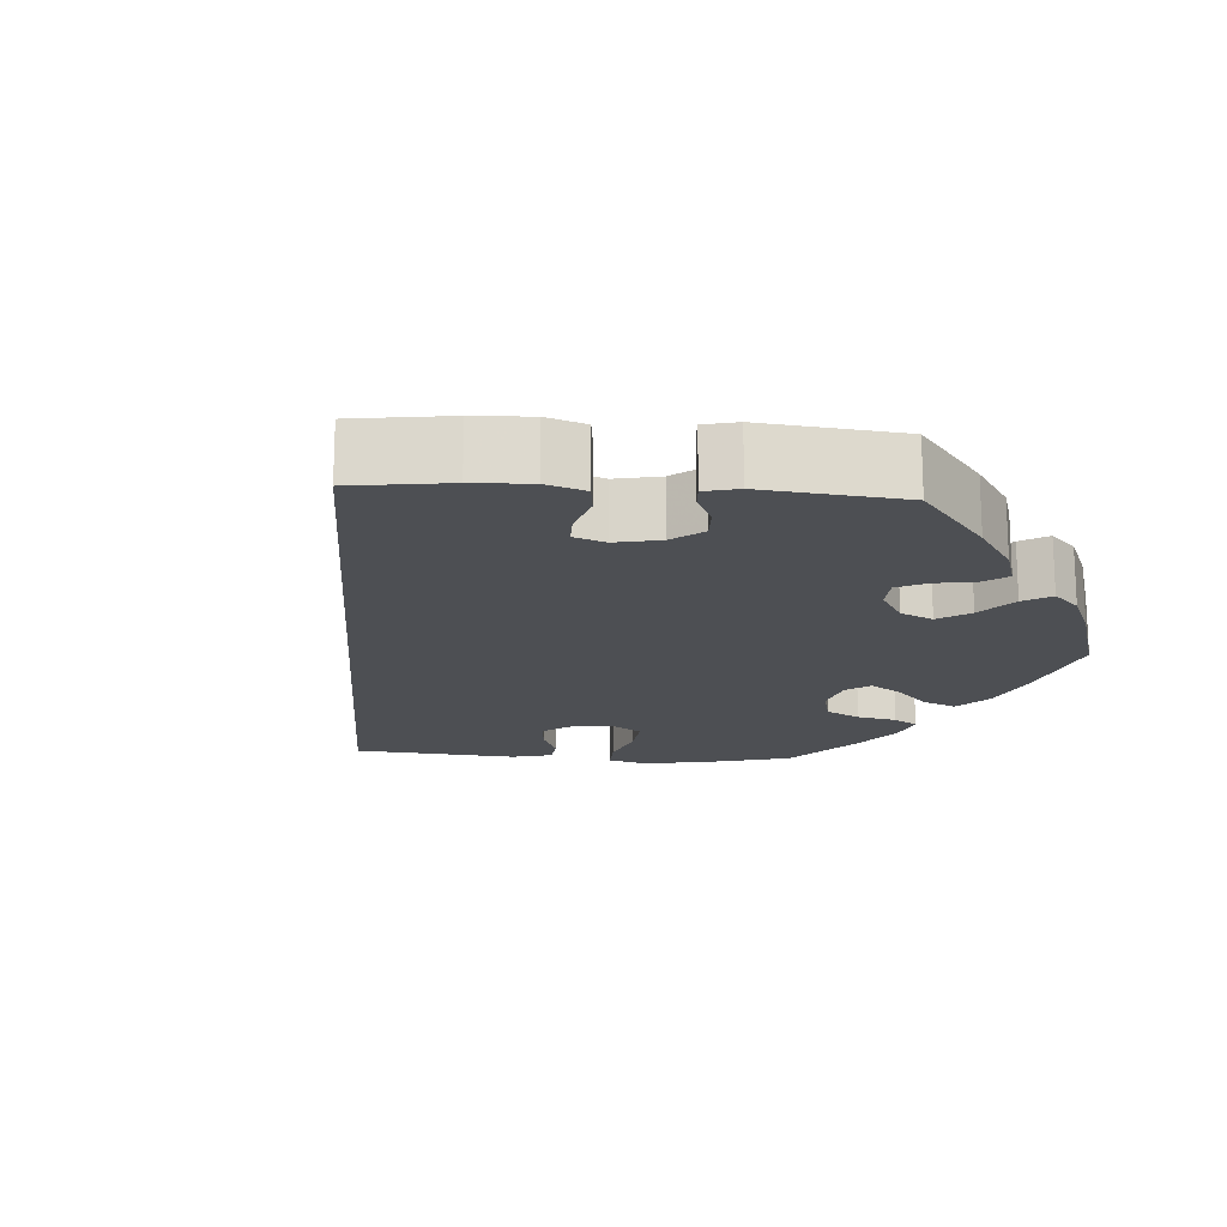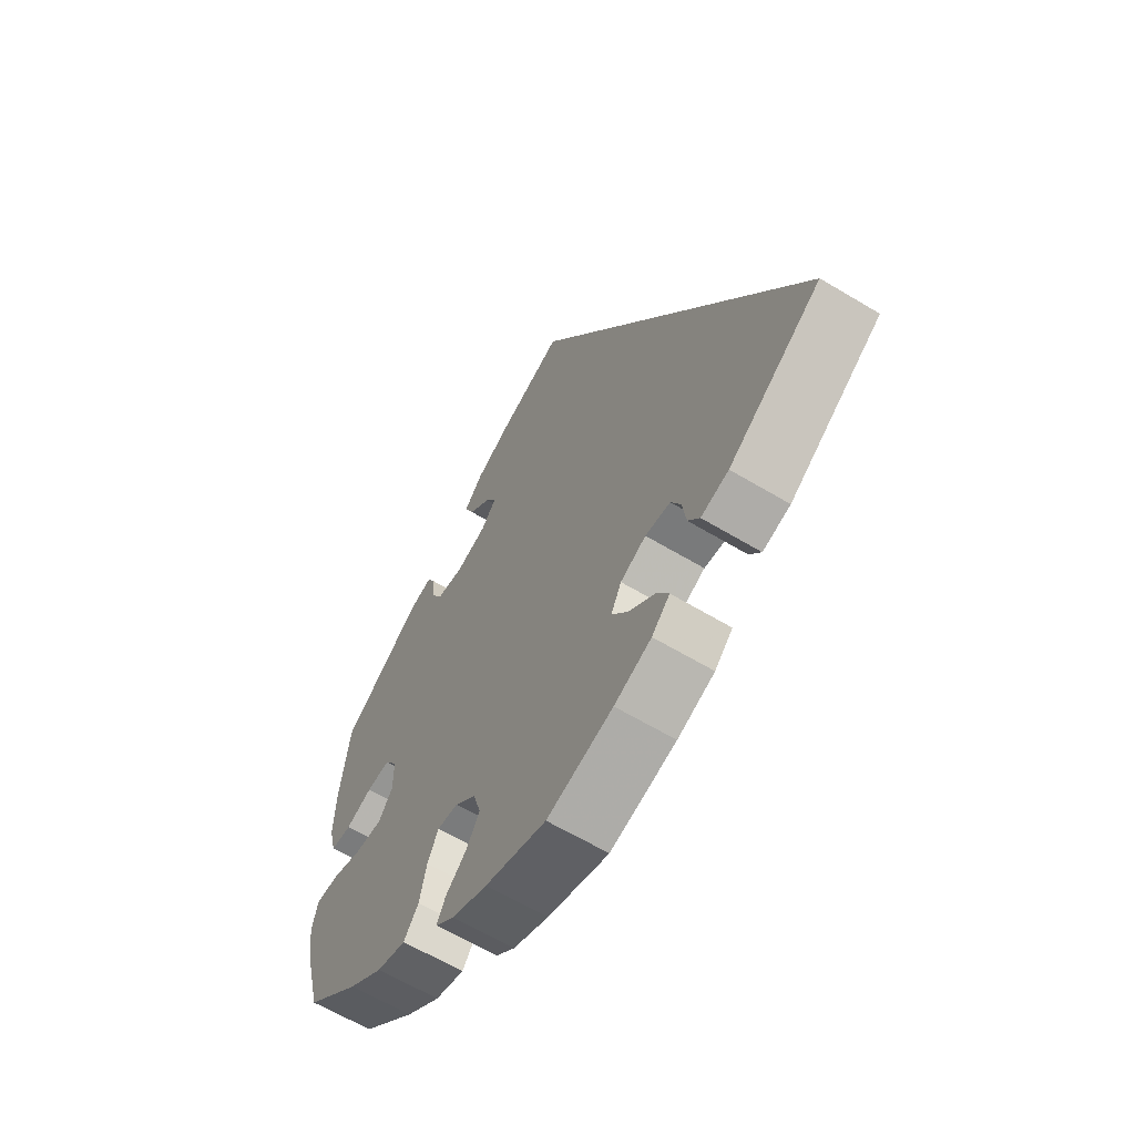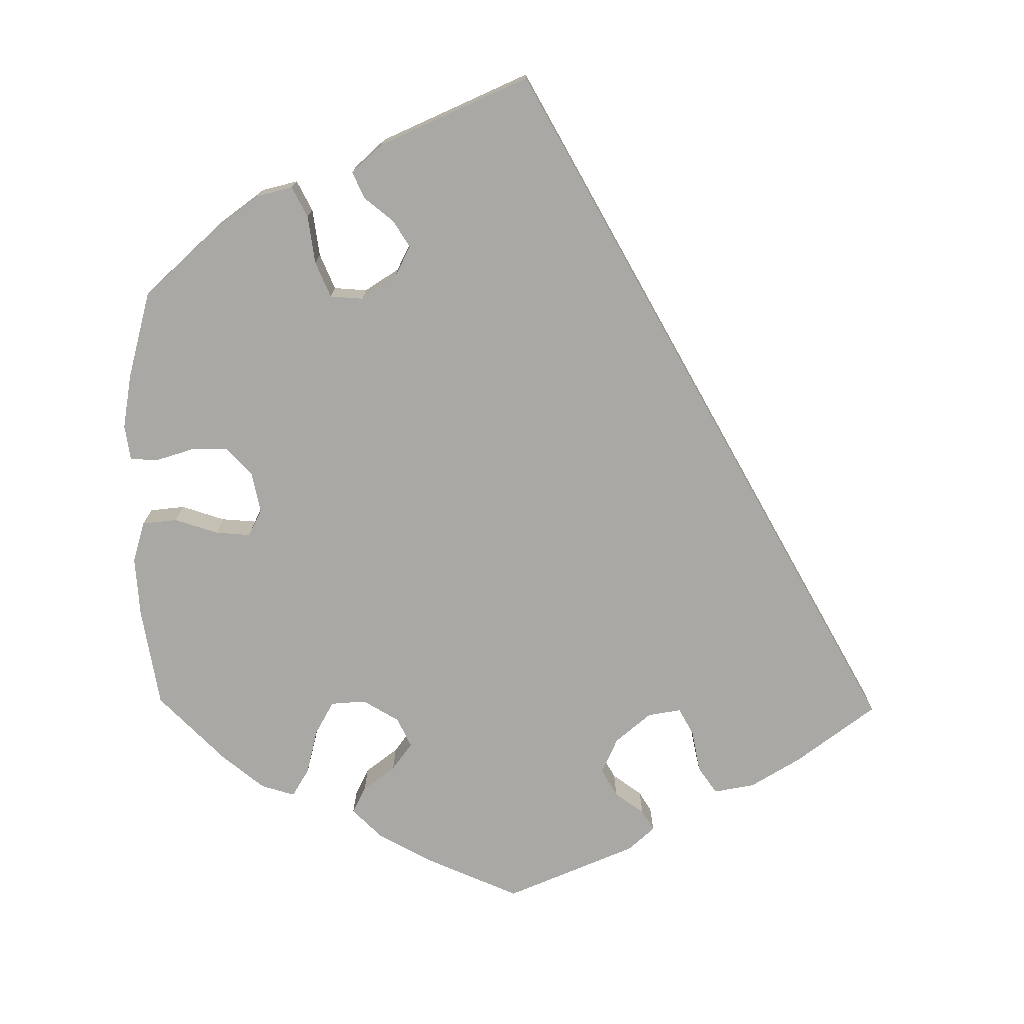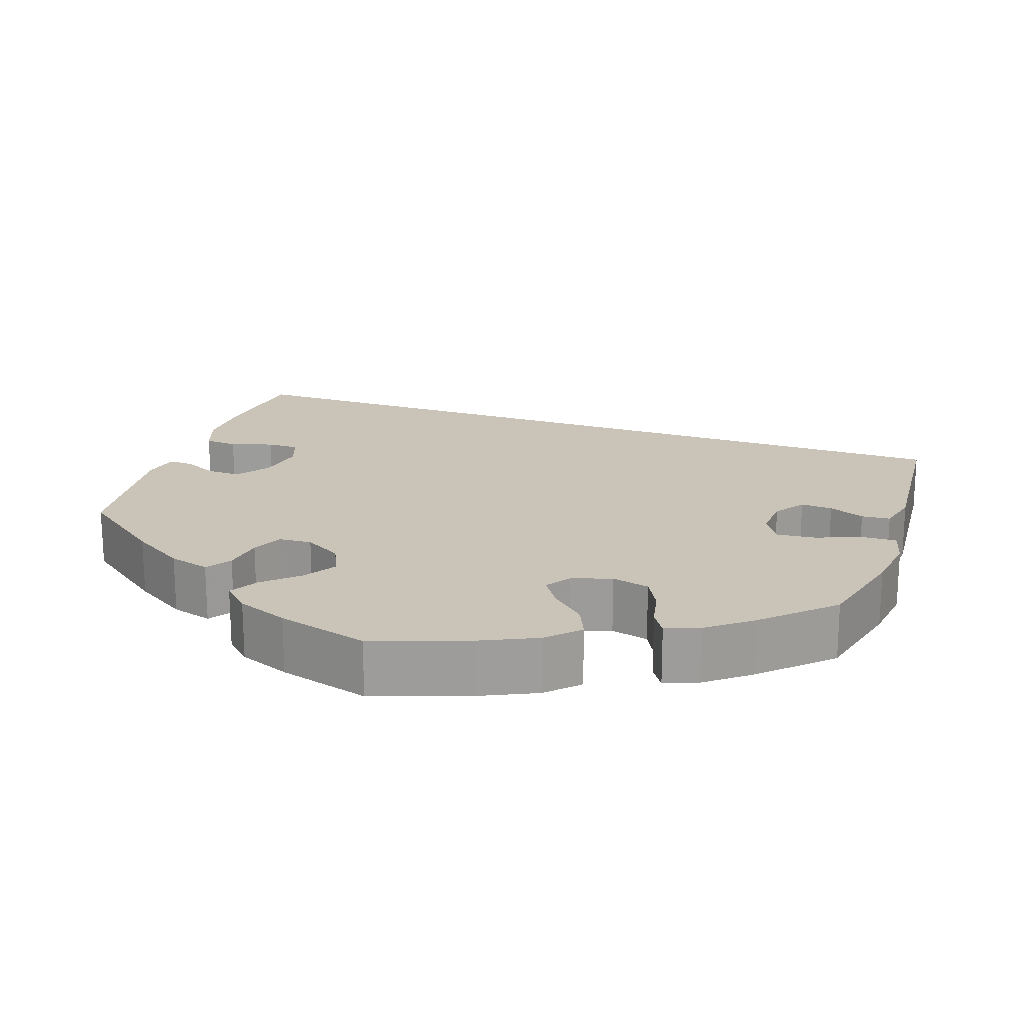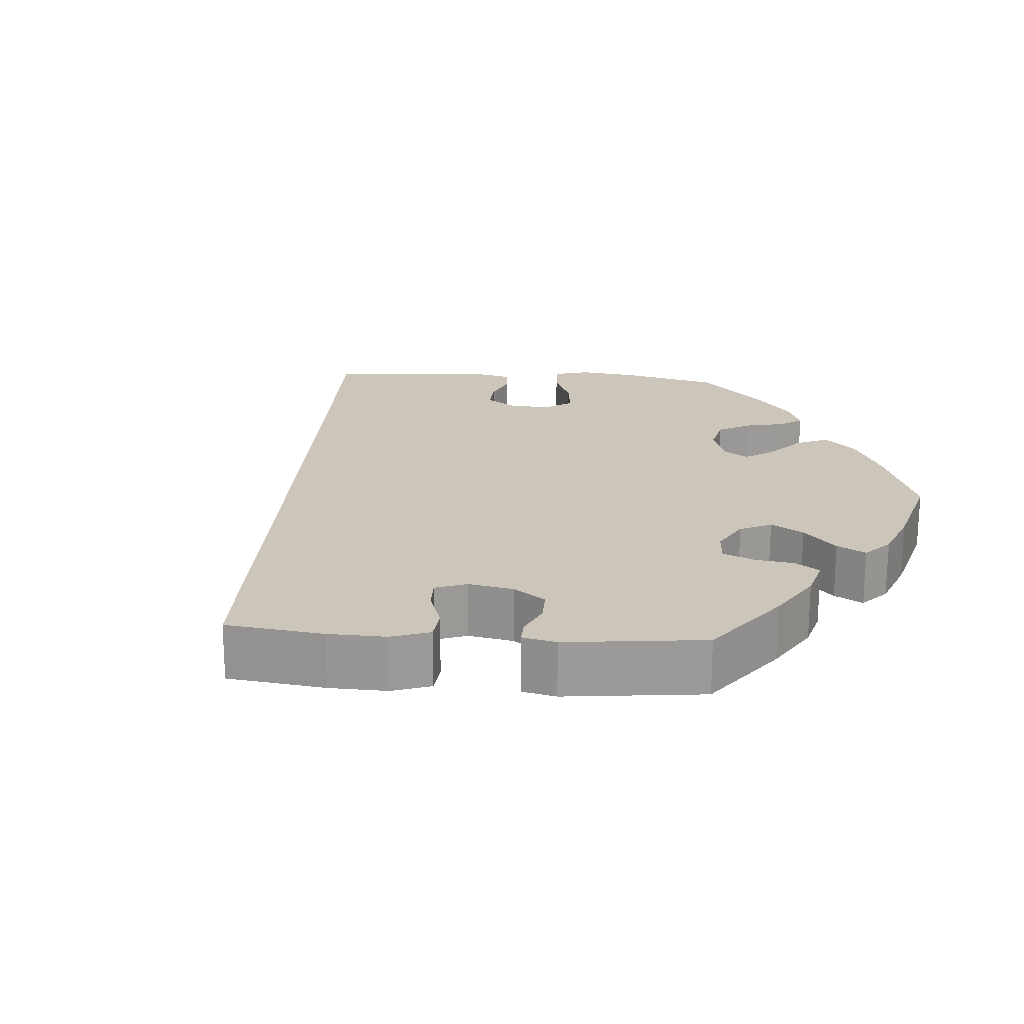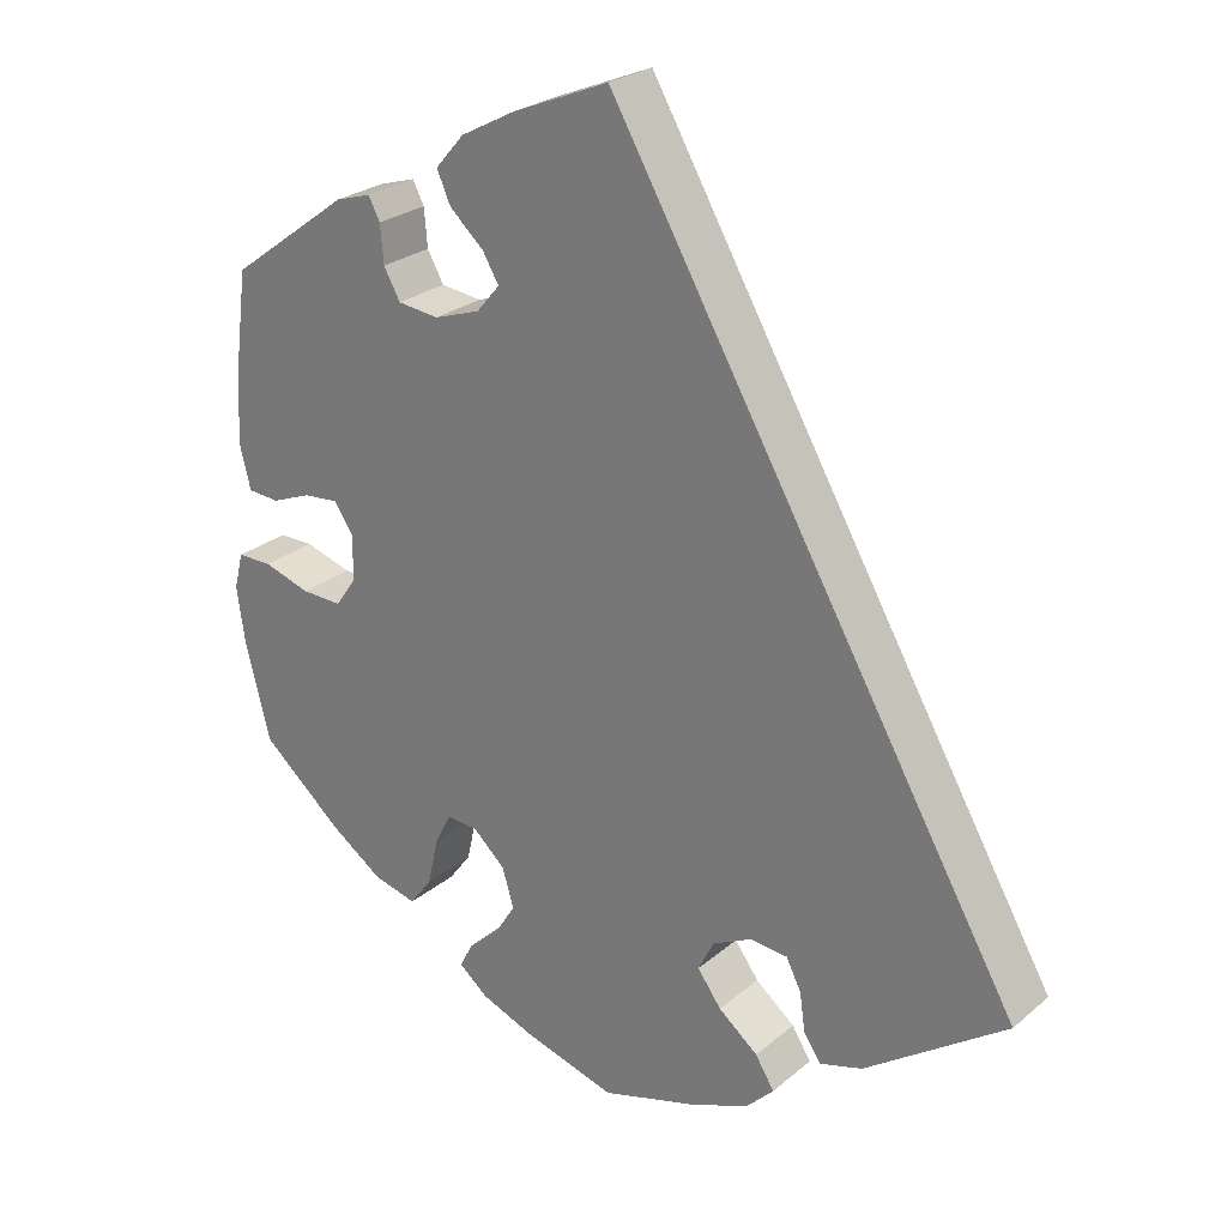
<metadata>
{"format":"obj","ext":"obj","renderer":"f3d","projection":"perspective","resolution":1024,"background":"white","views":[{"elev":-17.9,"azim":26.0,"up":"+Y"},{"elev":-62.5,"azim":-121.4,"up":"+Z"},{"elev":-74.9,"azim":-120.8,"up":"+Y"},{"elev":19.9,"azim":138.9,"up":"+Y"},{"elev":20.9,"azim":34.3,"up":"+Y"},{"elev":25.5,"azim":-142.8,"up":"+Z"}]}
</metadata>
<code>
v -0.001 0.07 0.578
v 0.116 0.07 0.53
v 0.182 0.07 0.495
v 0.217 0.07 0.455
v 0.2 0.07 0.417
v 0.159 0.07 0.38
v 0.139 0.07 0.346
v 0.167 0.07 0.313
v 0.223 0.07 0.294
v 0.273 0.07 0.3
v 0.293 0.07 0.336
v 0.297 0.07 0.382
v 0.311 0.07 0.409
v 0.354 0.07 0.396
v 0.5 0.07 0.289
v 0.517 0.07 0.158
v 0.52 0.07 0.079
v 0.507 0.07 0.027
v 0.469 0.07 0.024
v 0.421 0.07 0.043
v 0.378 0.07 0.047
v 0.355 0.07 0.012
v 0.355 0.07 -0.042
v 0.381 0.07 -0.079
v 0.43 0.07 -0.077
v 0.487 0.07 -0.059
v 0.529 0.07 -0.059
v 0.54 0.07 -0.103
v 0.53 0.07 -0.172
v 0.5 0.07 -0.289
v 0.401 0.07 -0.374
v 0.338 0.07 -0.418
v 0.285 0.07 -0.432
v 0.258 0.07 -0.396
v 0.245 0.07 -0.339
v 0.225 0.07 -0.299
v 0.187 0.07 -0.302
v 0.148 0.07 -0.338
v 0.134 0.07 -0.385
v 0.159 0.07 -0.425
v 0.197 0.07 -0.459
v 0.213 0.07 -0.49
v 0.178 0.07 -0.519
v 0.113 0.07 -0.545
v 0.001 0.07 -0.578
v -0.12 0.07 -0.543
v -0.188 0.07 -0.515
v -0.221 0.07 -0.482
v -0.198 0.07 -0.445
v -0.15 0.07 -0.406
v -0.121 0.07 -0.366
v -0.14 0.07 -0.328
v -0.187 0.07 -0.305
v -0.233 0.07 -0.309
v -0.251 0.07 -0.345
v -0.258 0.07 -0.393
v -0.279 0.07 -0.423
v -0.33 0.07 -0.408
v -0.501 0.07 -0.289
v -0.001 0 0.578
v 0.116 0 0.53
v 0.182 0 0.495
v 0.217 0 0.455
v 0.2 0 0.417
v 0.159 0 0.38
v 0.139 0 0.346
v 0.167 0 0.313
v 0.223 0 0.294
v 0.273 0 0.3
v 0.293 0 0.336
v 0.297 0 0.382
v 0.311 0 0.409
v 0.354 0 0.396
v 0.5 0 0.289
v 0.517 0 0.158
v 0.52 0 0.079
v 0.507 0 0.027
v 0.469 0 0.024
v 0.421 0 0.043
v 0.378 0 0.047
v 0.355 0 0.012
v 0.355 0 -0.042
v 0.381 0 -0.079
v 0.43 0 -0.077
v 0.487 0 -0.059
v 0.529 0 -0.059
v 0.54 0 -0.103
v 0.53 0 -0.172
v 0.5 0 -0.289
v 0.401 0 -0.374
v 0.338 0 -0.418
v 0.285 0 -0.432
v 0.258 0 -0.396
v 0.245 0 -0.339
v 0.225 0 -0.299
v 0.187 0 -0.302
v 0.148 0 -0.338
v 0.134 0 -0.385
v 0.159 0 -0.425
v 0.197 0 -0.459
v 0.213 0 -0.49
v 0.178 0 -0.519
v 0.113 0 -0.545
v 0.001 0 -0.578
v -0.12 0 -0.543
v -0.188 0 -0.515
v -0.221 0 -0.482
v -0.198 0 -0.445
v -0.15 0 -0.406
v -0.121 0 -0.366
v -0.14 0 -0.328
v -0.187 0 -0.305
v -0.233 0 -0.309
v -0.251 0 -0.345
v -0.258 0 -0.393
v -0.279 0 -0.423
v -0.33 0 -0.408
v -0.501 0 -0.289
f 55 56 57 58
f 54 55 58 59
f 53 54 59 1
f 47 48 49 50
f 47 50 51
f 46 47 51
f 45 46 51
f 44 45 51 52
f 40 41 42 43
f 39 40 43 44
f 32 33 34 35
f 32 35 36
f 31 32 36
f 30 31 36
f 29 30 36
f 28 29 36 37
f 25 26 27 28
f 24 25 28 37
f 17 18 19 20
f 17 20 21
f 16 17 21
f 15 16 21
f 14 15 21 22
f 11 12 13 14
f 10 11 14 22
f 3 4 5 6
f 3 6 7
f 2 3 7
f 52 53 1 2
f 39 44 52 2
f 38 39 2 7
f 23 24 37 38
f 23 38 7 8
f 9 10 22 23
f 8 9 23
f 117 116 115 114
f 118 117 114 113
f 60 118 113 112
f 109 108 107 106
f 110 109 106
f 110 106 105
f 110 105 104
f 111 110 104 103
f 102 101 100 99
f 103 102 99 98
f 94 93 92 91
f 95 94 91
f 95 91 90
f 95 90 89
f 95 89 88
f 96 95 88 87
f 87 86 85 84
f 96 87 84 83
f 79 78 77 76
f 80 79 76
f 80 76 75
f 80 75 74
f 81 80 74 73
f 73 72 71 70
f 81 73 70 69
f 65 64 63 62
f 66 65 62
f 66 62 61
f 61 60 112 111
f 61 111 103 98
f 66 61 98 97
f 97 96 83 82
f 67 66 97 82
f 82 81 69 68
f 82 68 67
f 1 60 61 2
f 2 61 62 3
f 3 62 63 4
f 4 63 64 5
f 5 64 65 6
f 6 65 66 7
f 7 66 67 8
f 8 67 68 9
f 9 68 69 10
f 10 69 70 11
f 11 70 71 12
f 12 71 72 13
f 13 72 73 14
f 14 73 74 15
f 15 74 75 16
f 16 75 76 17
f 17 76 77 18
f 18 77 78 19
f 19 78 79 20
f 20 79 80 21
f 21 80 81 22
f 22 81 82 23
f 23 82 83 24
f 24 83 84 25
f 25 84 85 26
f 26 85 86 27
f 27 86 87 28
f 28 87 88 29
f 29 88 89 30
f 30 89 90 31
f 31 90 91 32
f 32 91 92 33
f 33 92 93 34
f 34 93 94 35
f 35 94 95 36
f 36 95 96 37
f 37 96 97 38
f 38 97 98 39
f 39 98 99 40
f 40 99 100 41
f 41 100 101 42
f 42 101 102 43
f 43 102 103 44
f 44 103 104 45
f 45 104 105 46
f 46 105 106 47
f 47 106 107 48
f 48 107 108 49
f 49 108 109 50
f 50 109 110 51
f 51 110 111 52
f 52 111 112 53
f 53 112 113 54
f 54 113 114 55
f 55 114 115 56
f 56 115 116 57
f 57 116 117 58
f 58 117 118 59
f 59 118 60 1

</code>
